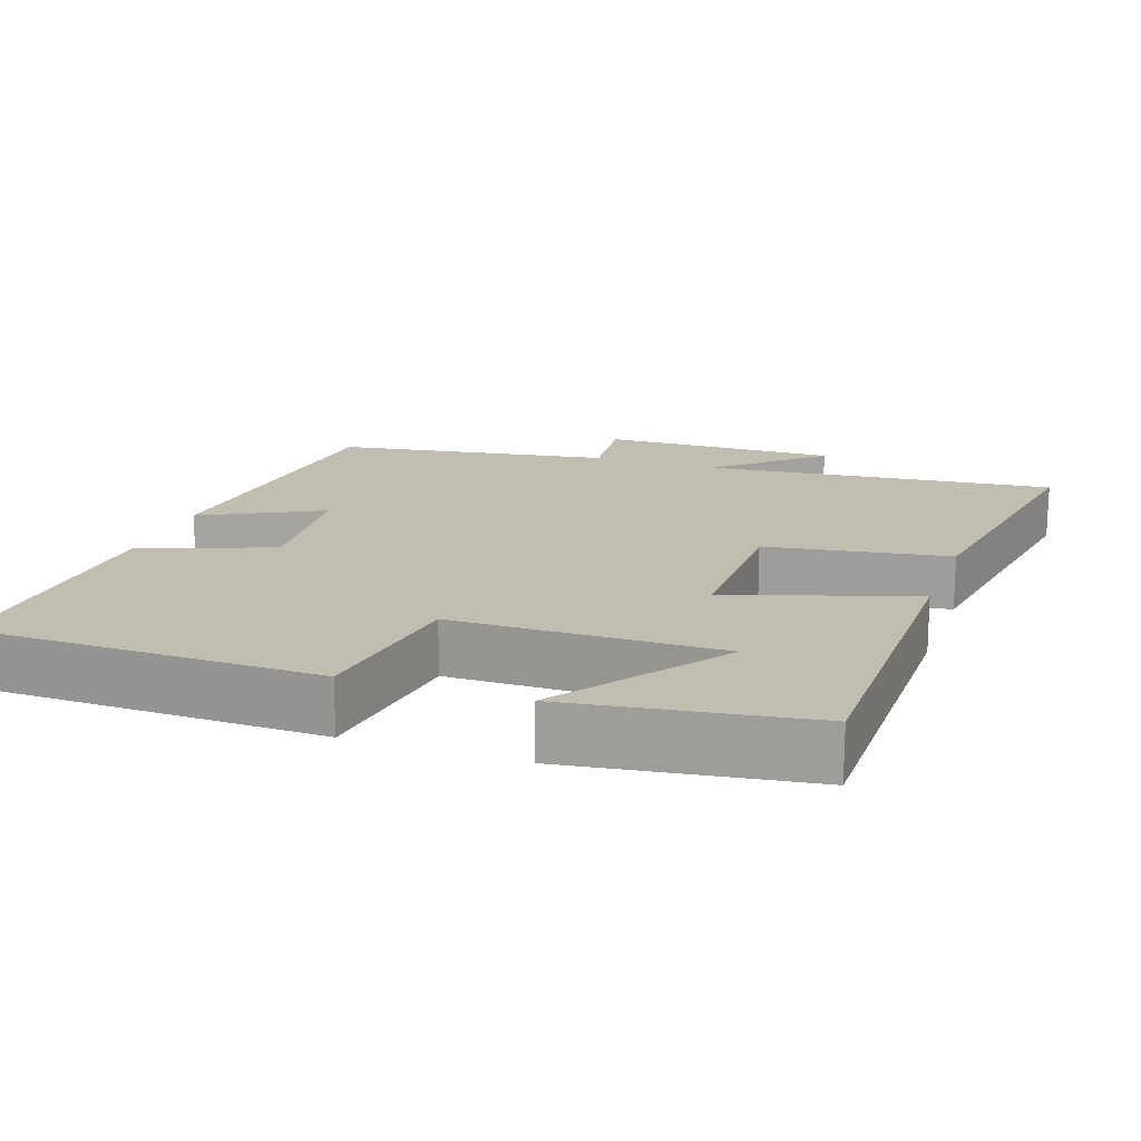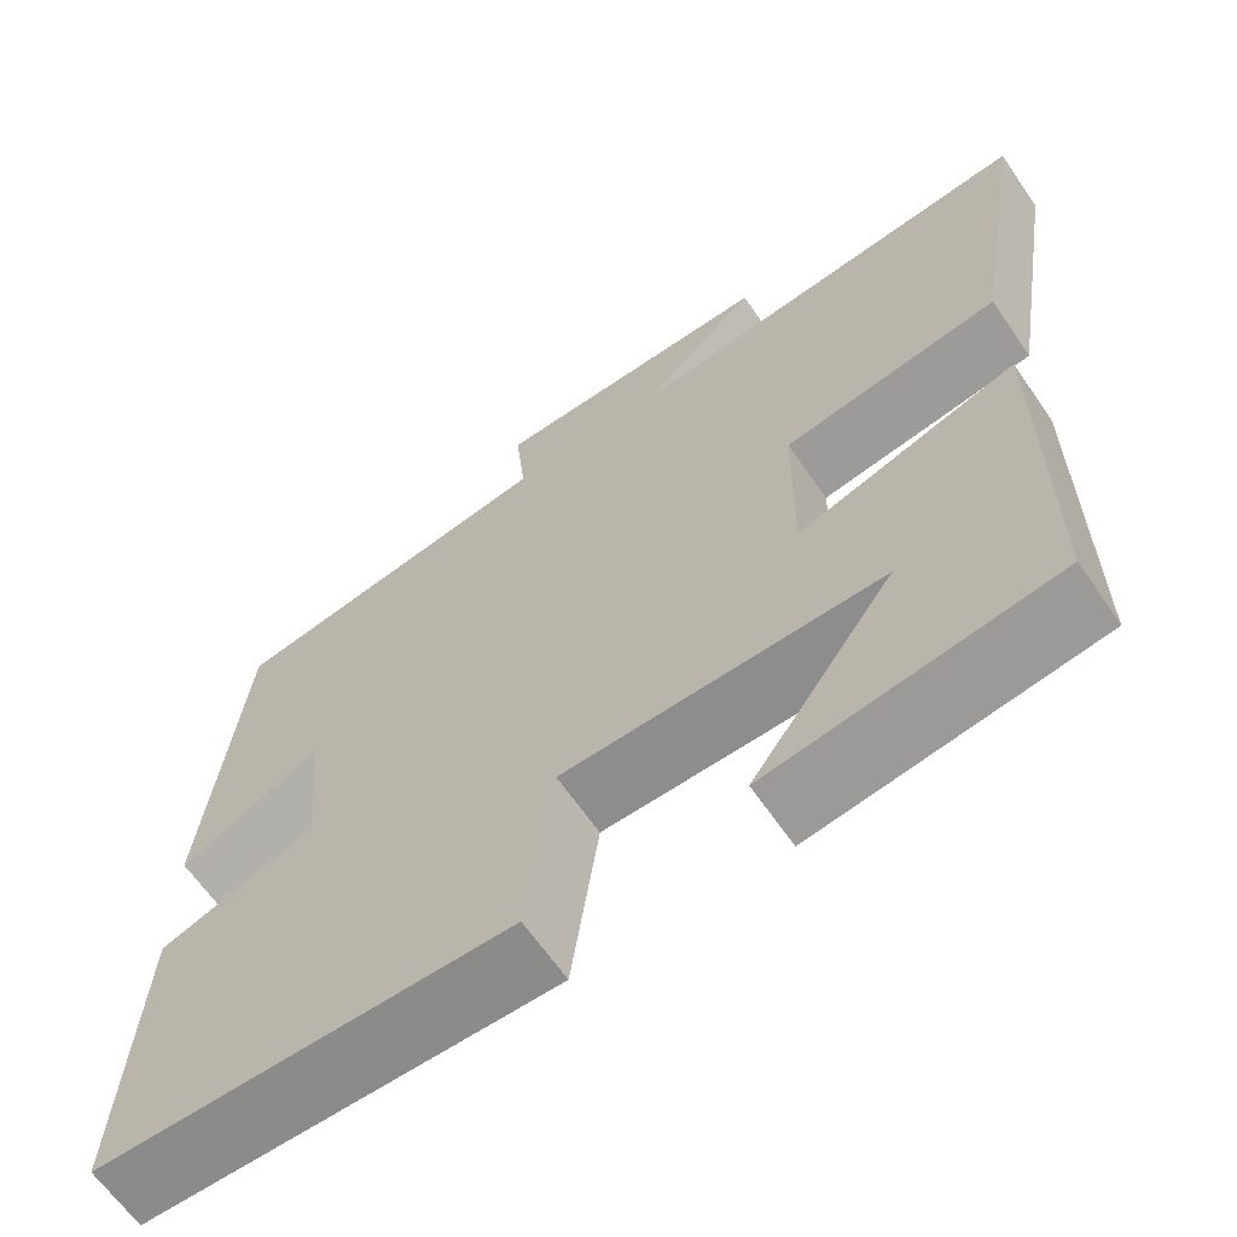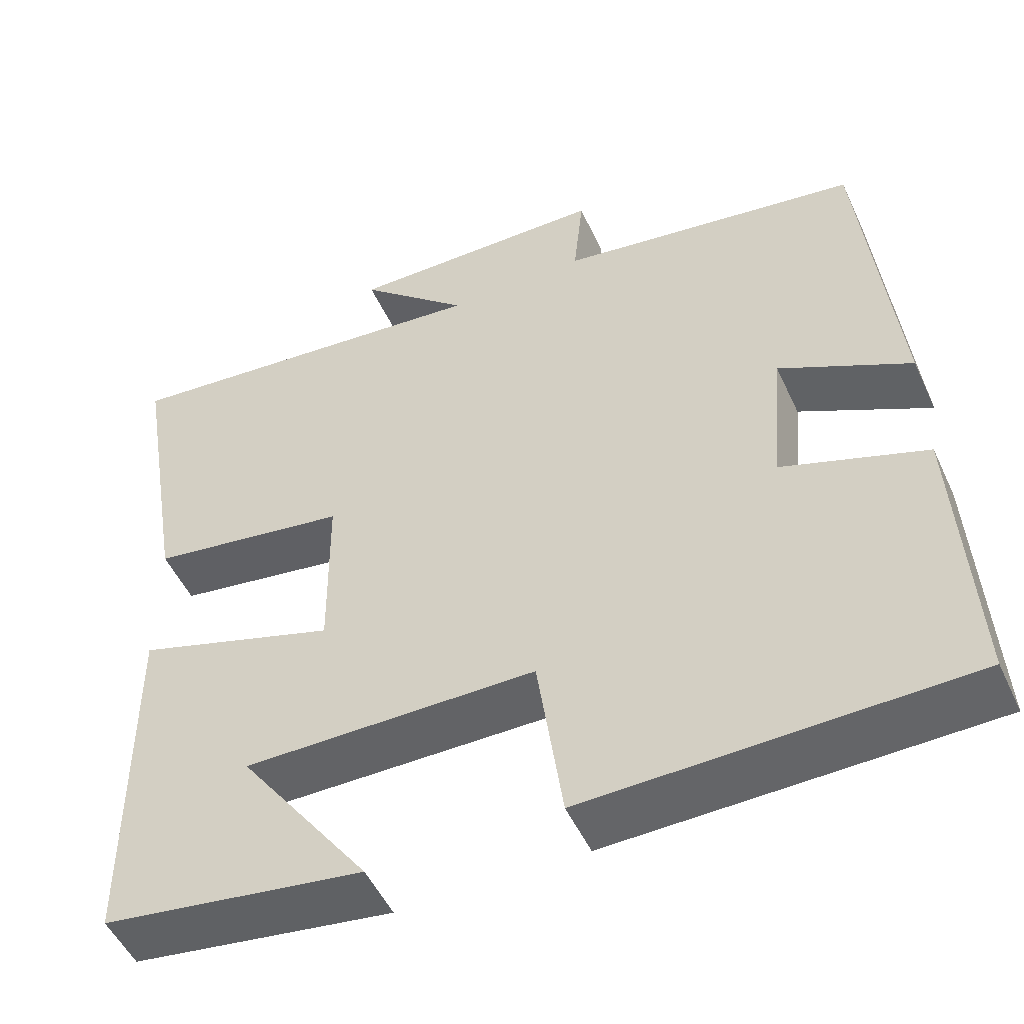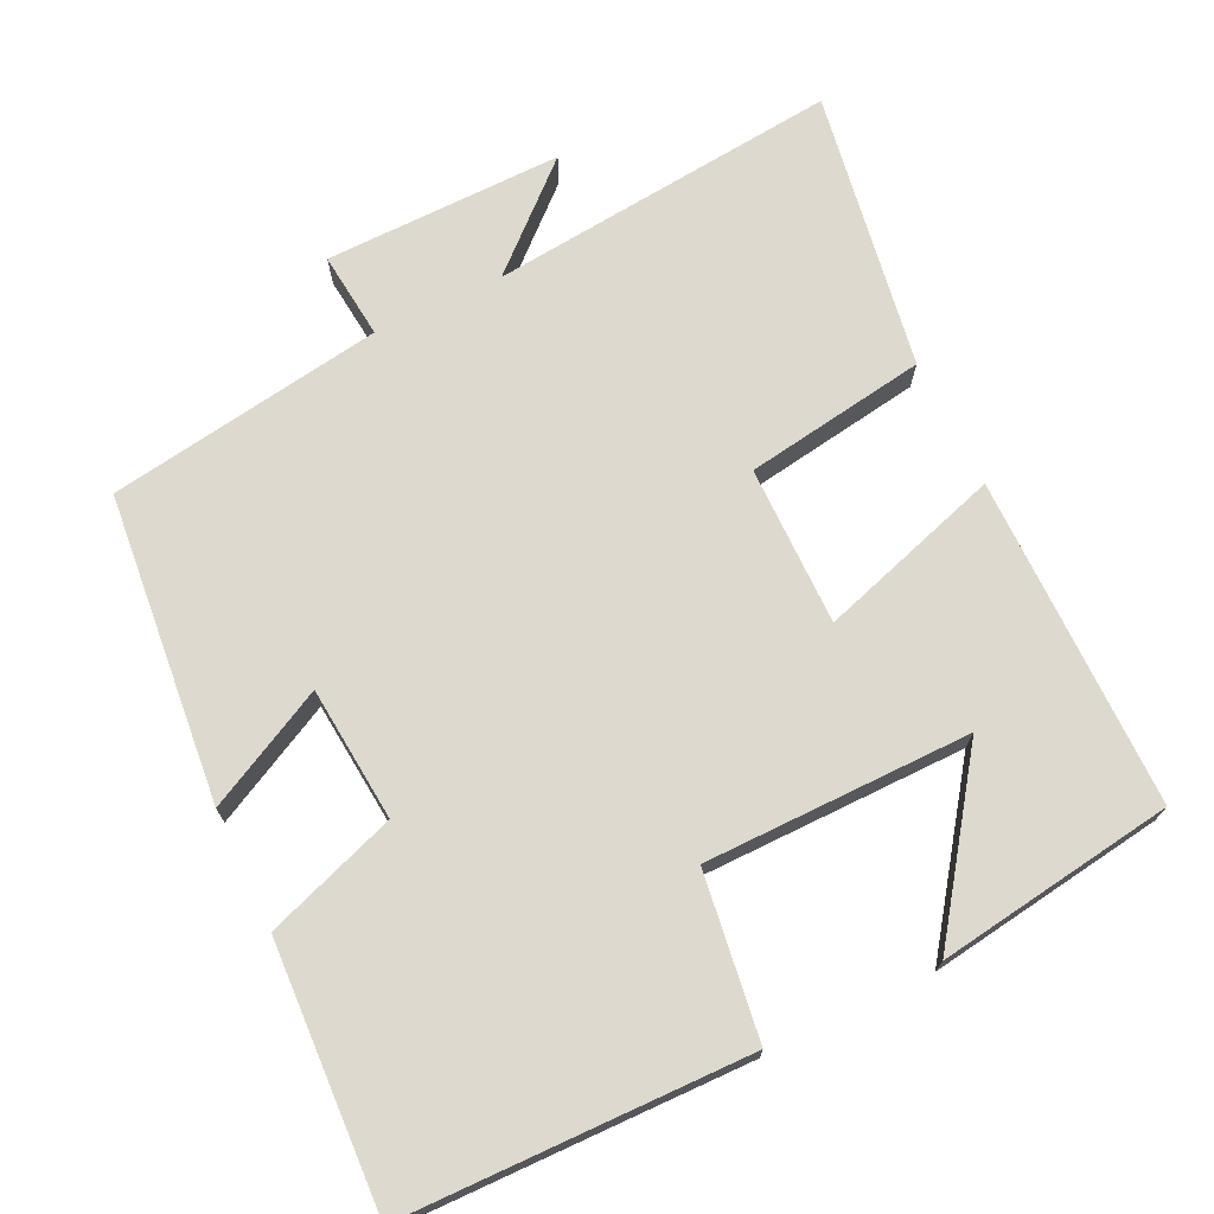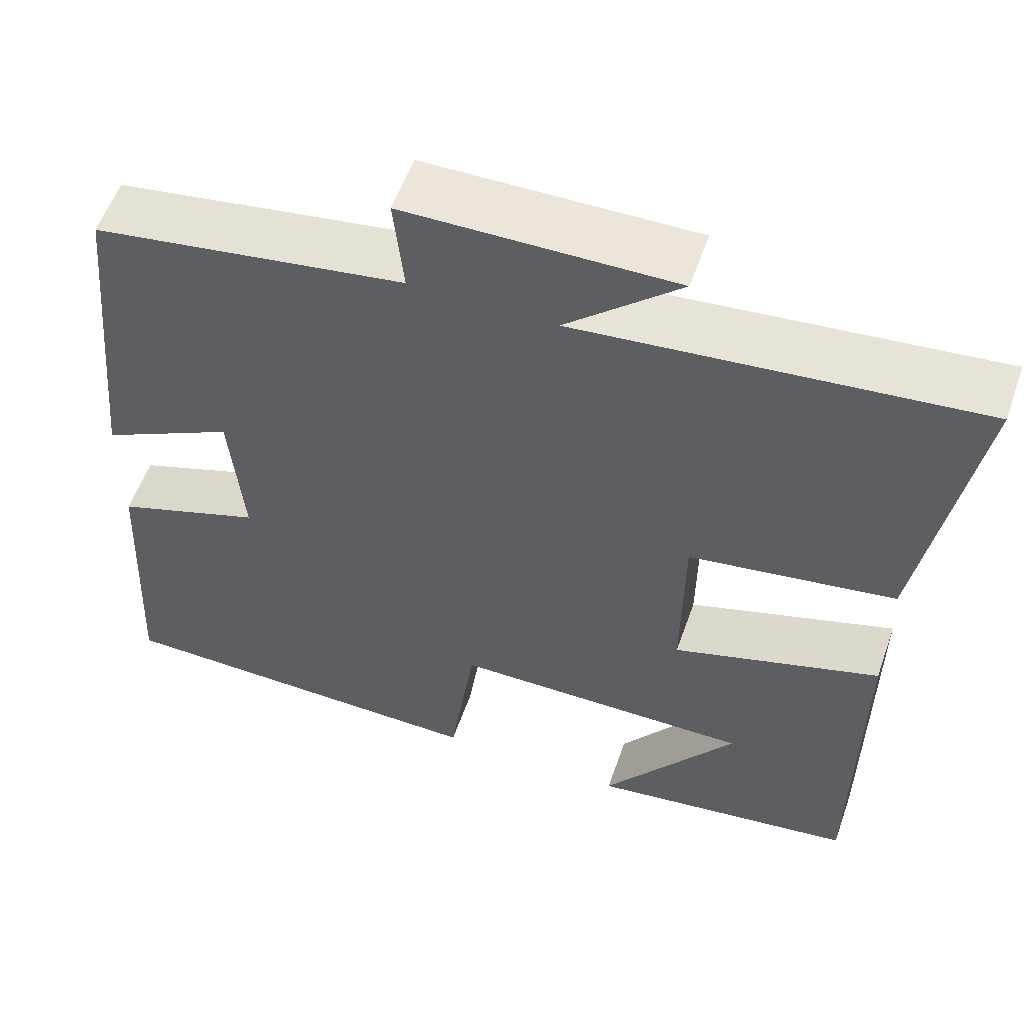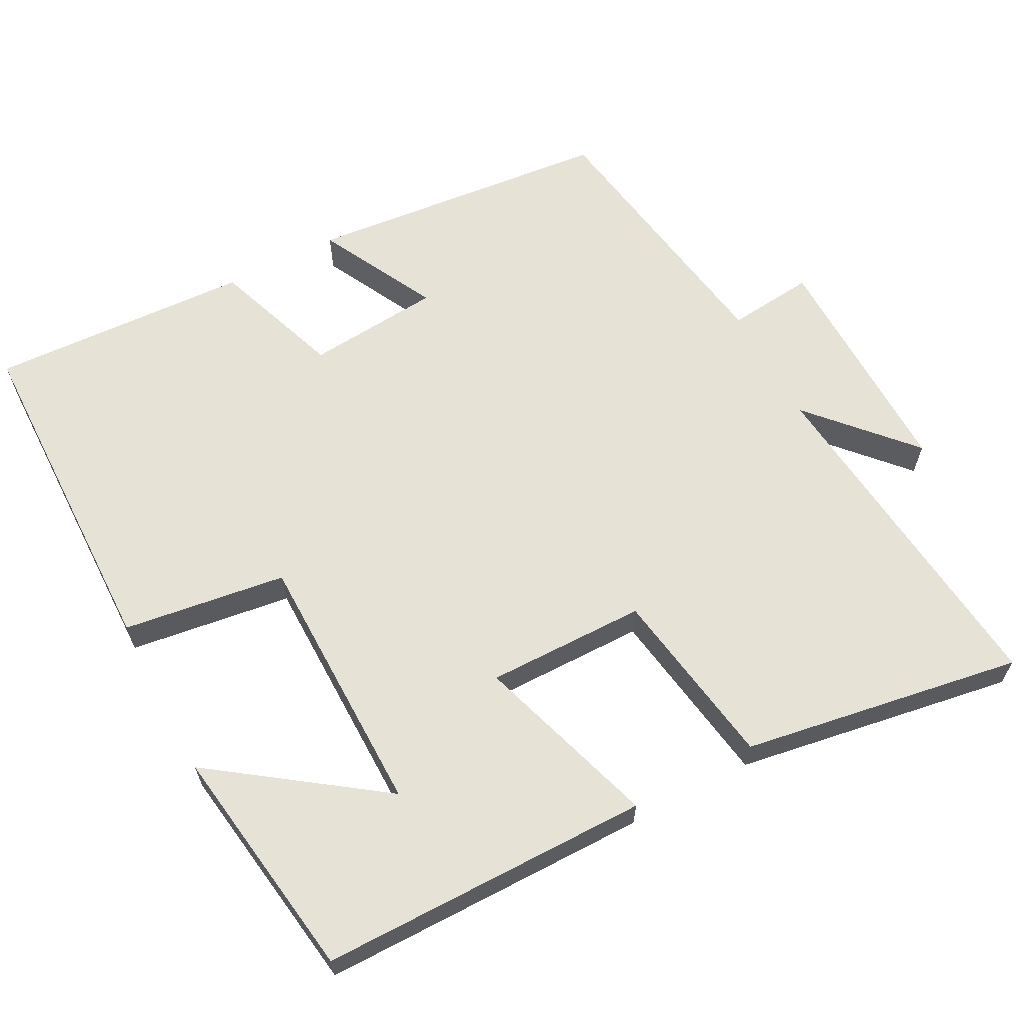
<metadata>
{"format":"obj","ext":"obj","renderer":"f3d","projection":"perspective","resolution":1024,"background":"white","views":[{"elev":17.0,"azim":-160.9,"up":"+Y"},{"elev":-64.4,"azim":-145.5,"up":"+Z"},{"elev":-51.0,"azim":24.4,"up":"+Z"},{"elev":71.4,"azim":154.2,"up":"+Y"},{"elev":56.4,"azim":-160.7,"up":"+Z"},{"elev":63.0,"azim":-118.0,"up":"+Y"}]}
</metadata>
<code>
v -0.498 0.07 -0.454
v -0.5 0.07 -0.007
v -0.252 0.07 -0.085
v -0.254 0.07 0.131
v -0.5 0.07 0.169
v -0.563 0.07 0.548
v -0.088 0.07 0.5
v -0.224 0.07 0.622
v 0.098 0.07 0.618
v 0.086 0.07 0.5
v 0.459 0.07 0.442
v 0.5 0.07 0.026
v 0.339 0.07 0.108
v 0.323 0.07 -0.074
v 0.5 0.07 -0.136
v 0.518 0.07 -0.491
v 0.053 0.07 -0.5
v 0.022 0.07 -0.279
v -0.338 0.07 -0.277
v -0.177 0.07 -0.5
v -0.498 0 -0.454
v -0.5 0 -0.007
v -0.252 0 -0.085
v -0.254 0 0.131
v -0.5 0 0.169
v -0.563 0 0.548
v -0.088 0 0.5
v -0.224 0 0.622
v 0.098 0 0.618
v 0.086 0 0.5
v 0.459 0 0.442
v 0.5 0 0.026
v 0.339 0 0.108
v 0.323 0 -0.074
v 0.5 0 -0.136
v 0.518 0 -0.491
v 0.053 0 -0.5
v 0.022 0 -0.279
v -0.338 0 -0.277
v -0.177 0 -0.5
f 19 20 1
f 16 17 18
f 15 16 18
f 14 15 18
f 13 14 18 19
f 10 11 12 13
f 10 13 19
f 7 8 9 10
f 4 5 6 7
f 3 4 7 10
f 19 1 2 3
f 3 10 19
f 21 40 39
f 38 37 36
f 38 36 35
f 38 35 34
f 39 38 34 33
f 33 32 31 30
f 39 33 30
f 30 29 28 27
f 27 26 25 24
f 30 27 24 23
f 23 22 21 39
f 39 30 23
f 1 21 22 2
f 2 22 23 3
f 3 23 24 4
f 4 24 25 5
f 5 25 26 6
f 6 26 27 7
f 7 27 28 8
f 8 28 29 9
f 9 29 30 10
f 10 30 31 11
f 11 31 32 12
f 12 32 33 13
f 13 33 34 14
f 14 34 35 15
f 15 35 36 16
f 16 36 37 17
f 17 37 38 18
f 18 38 39 19
f 19 39 40 20
f 20 40 21 1

</code>
